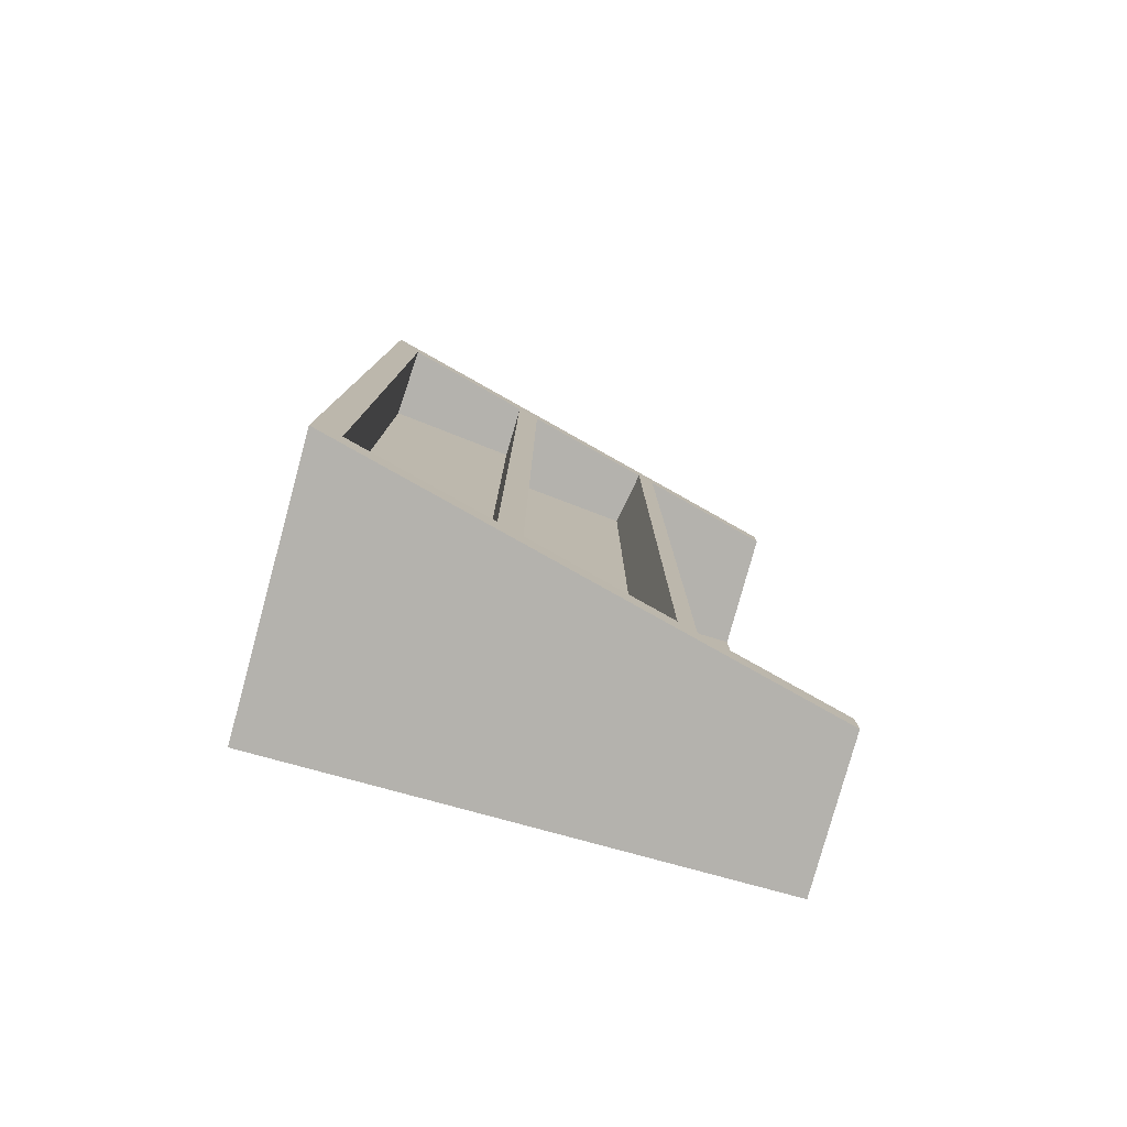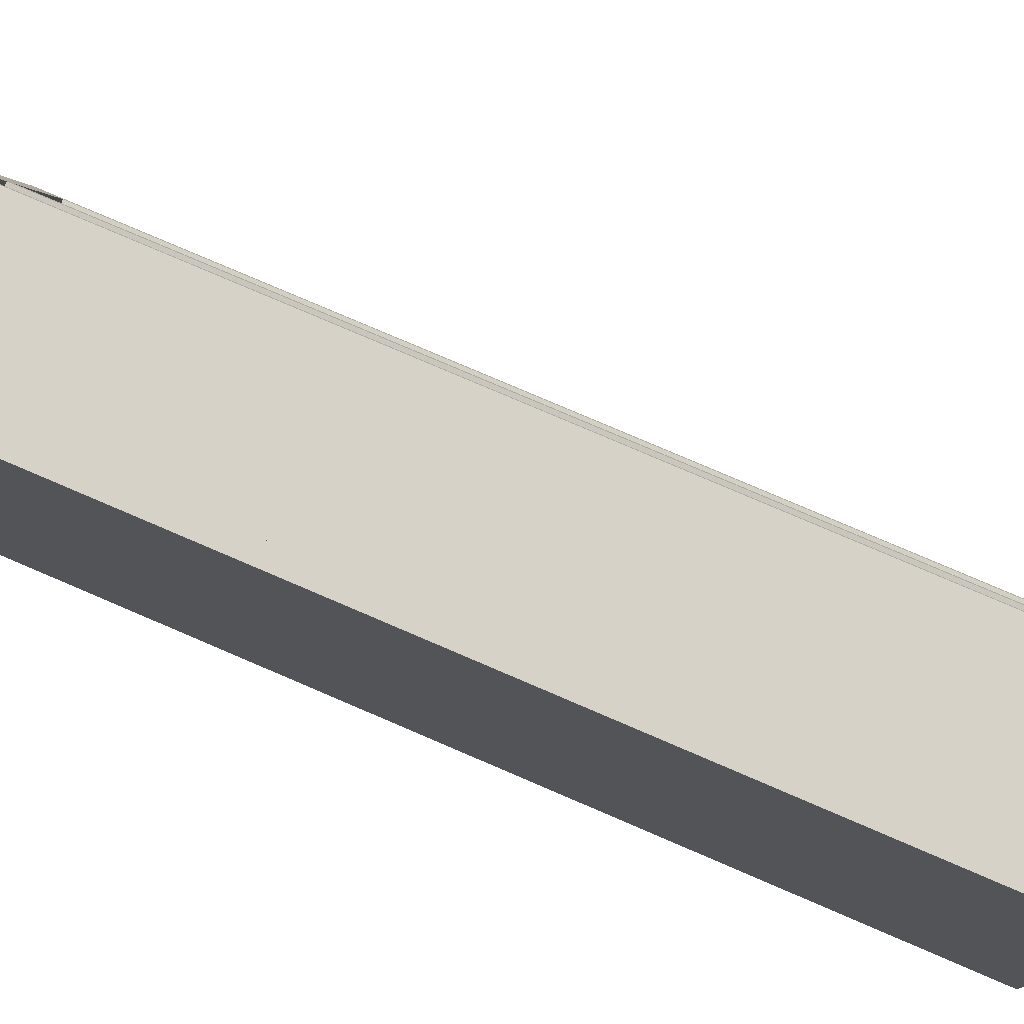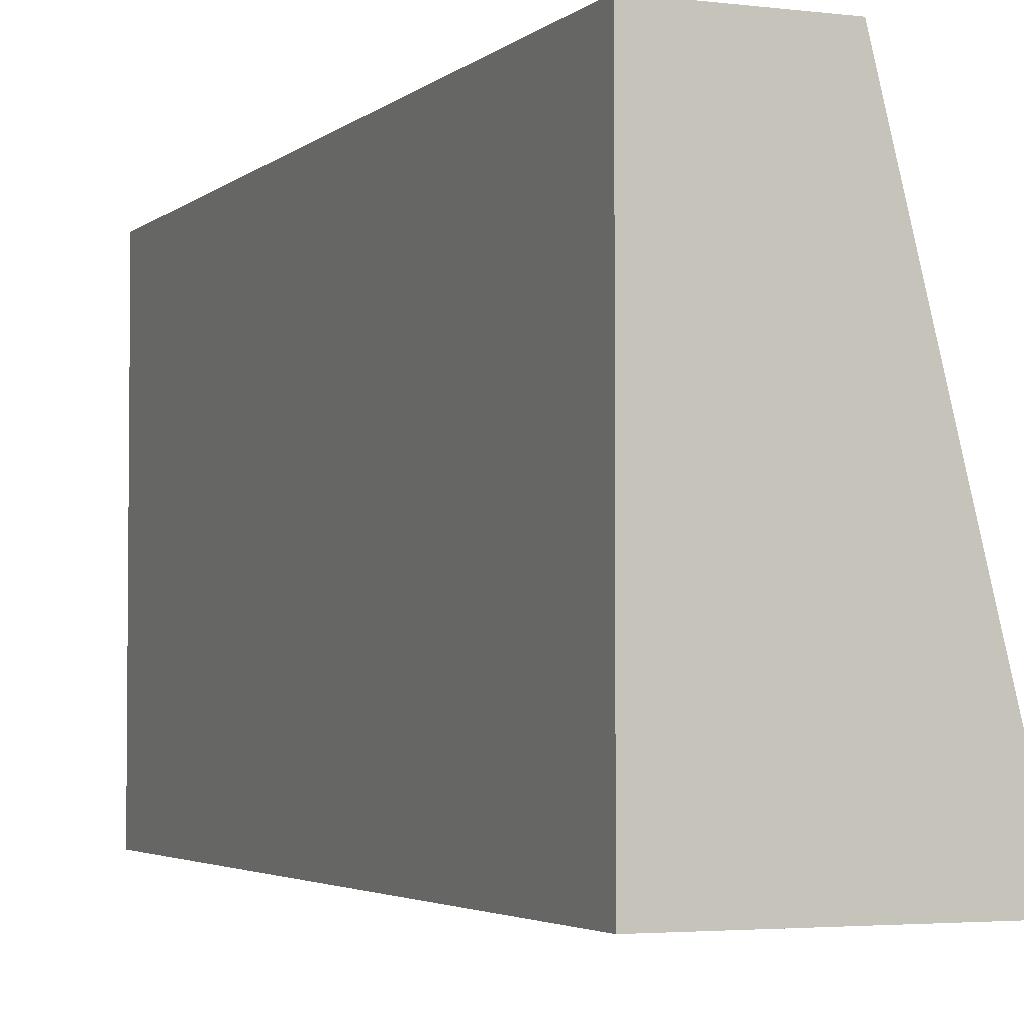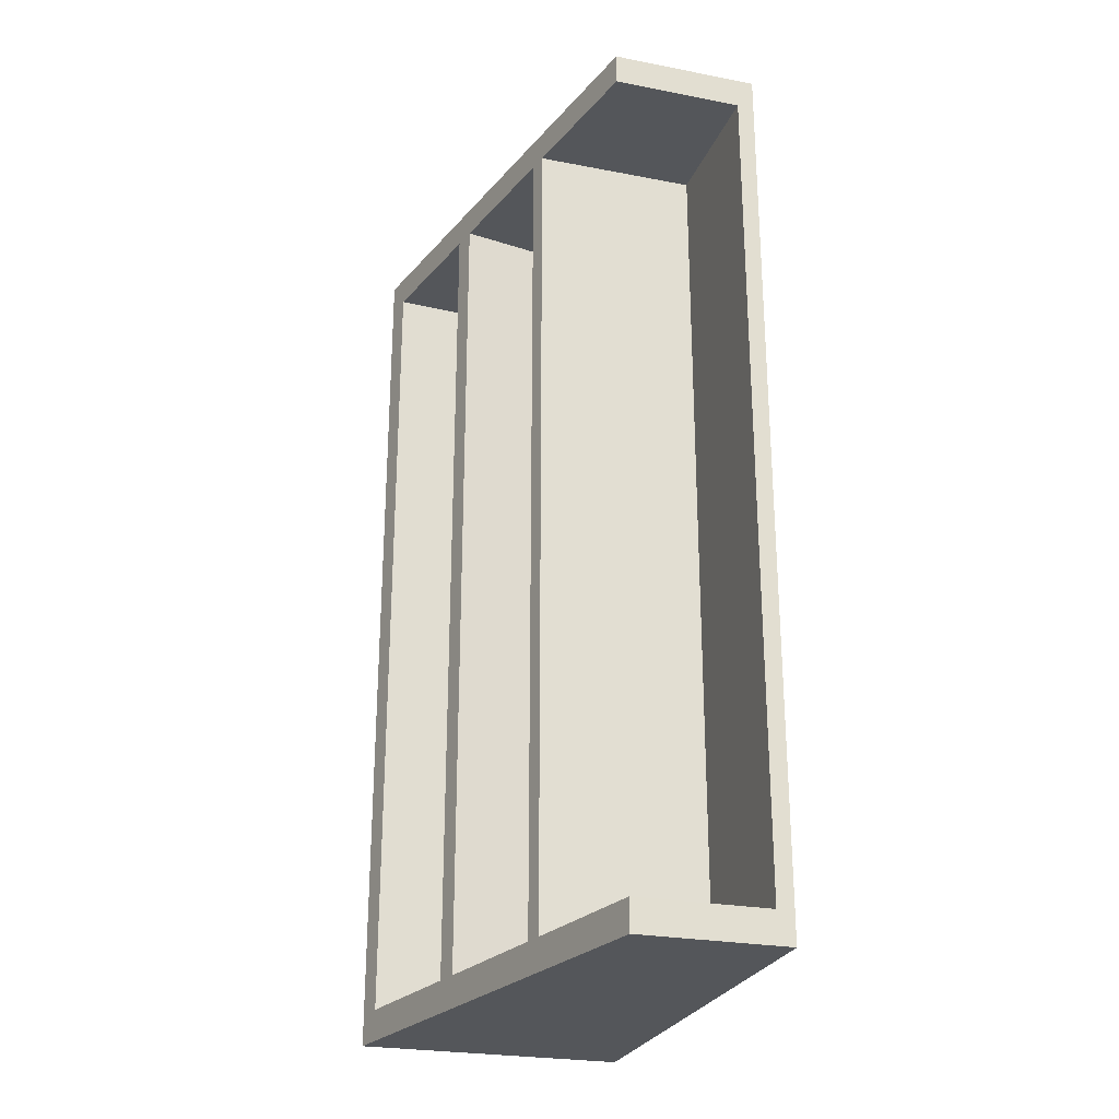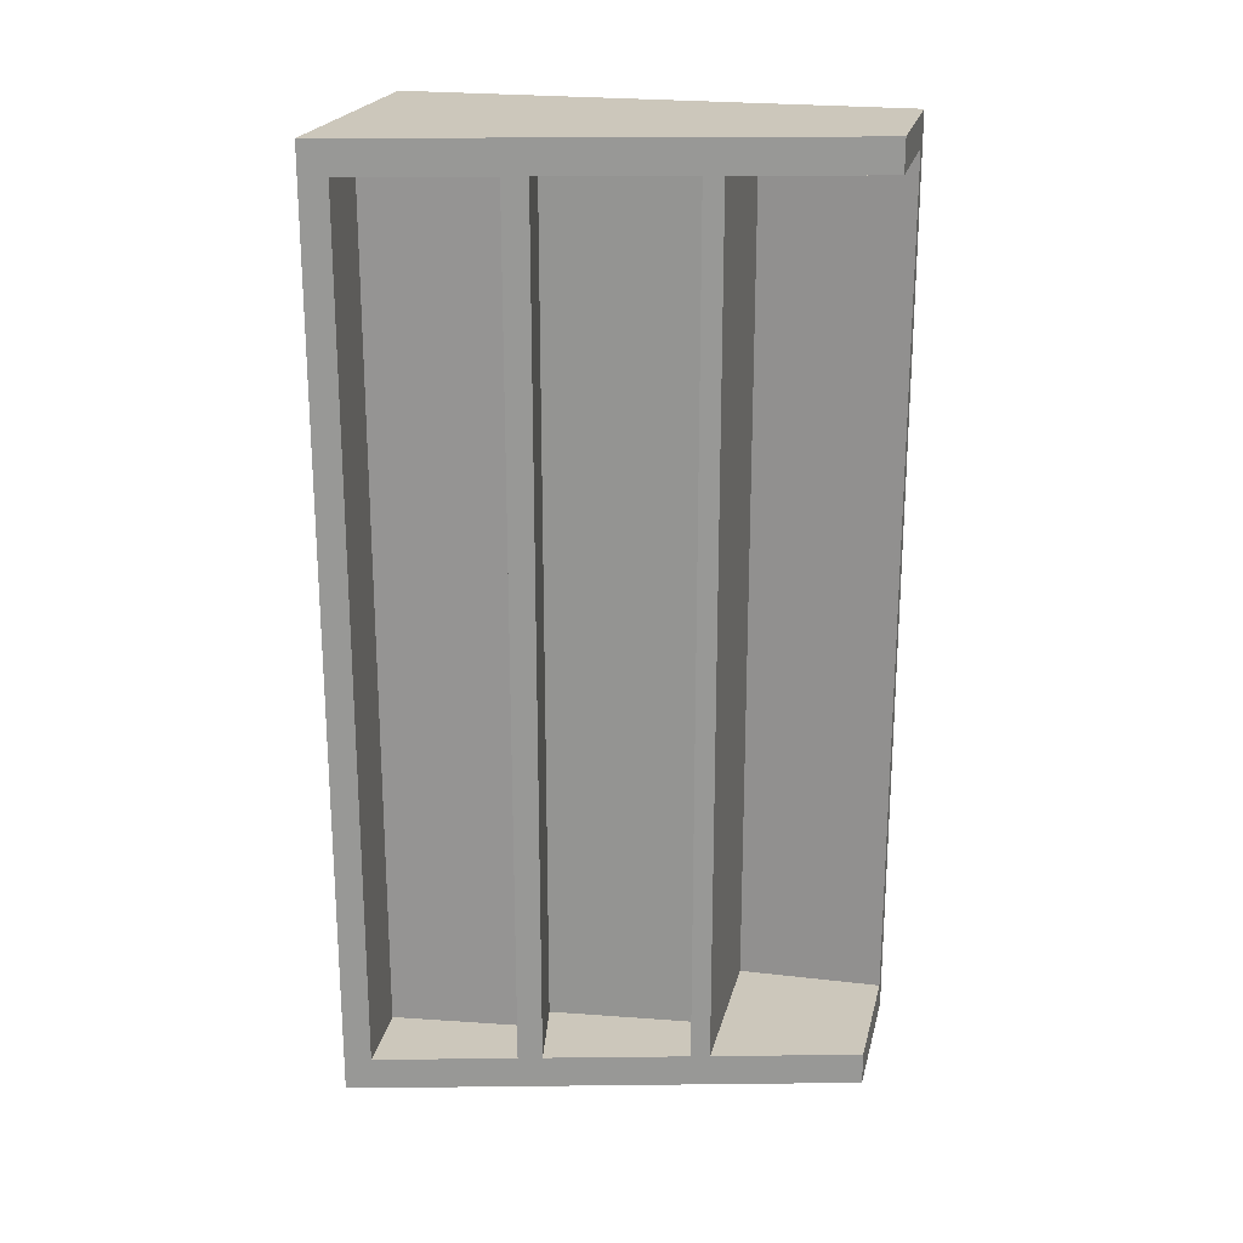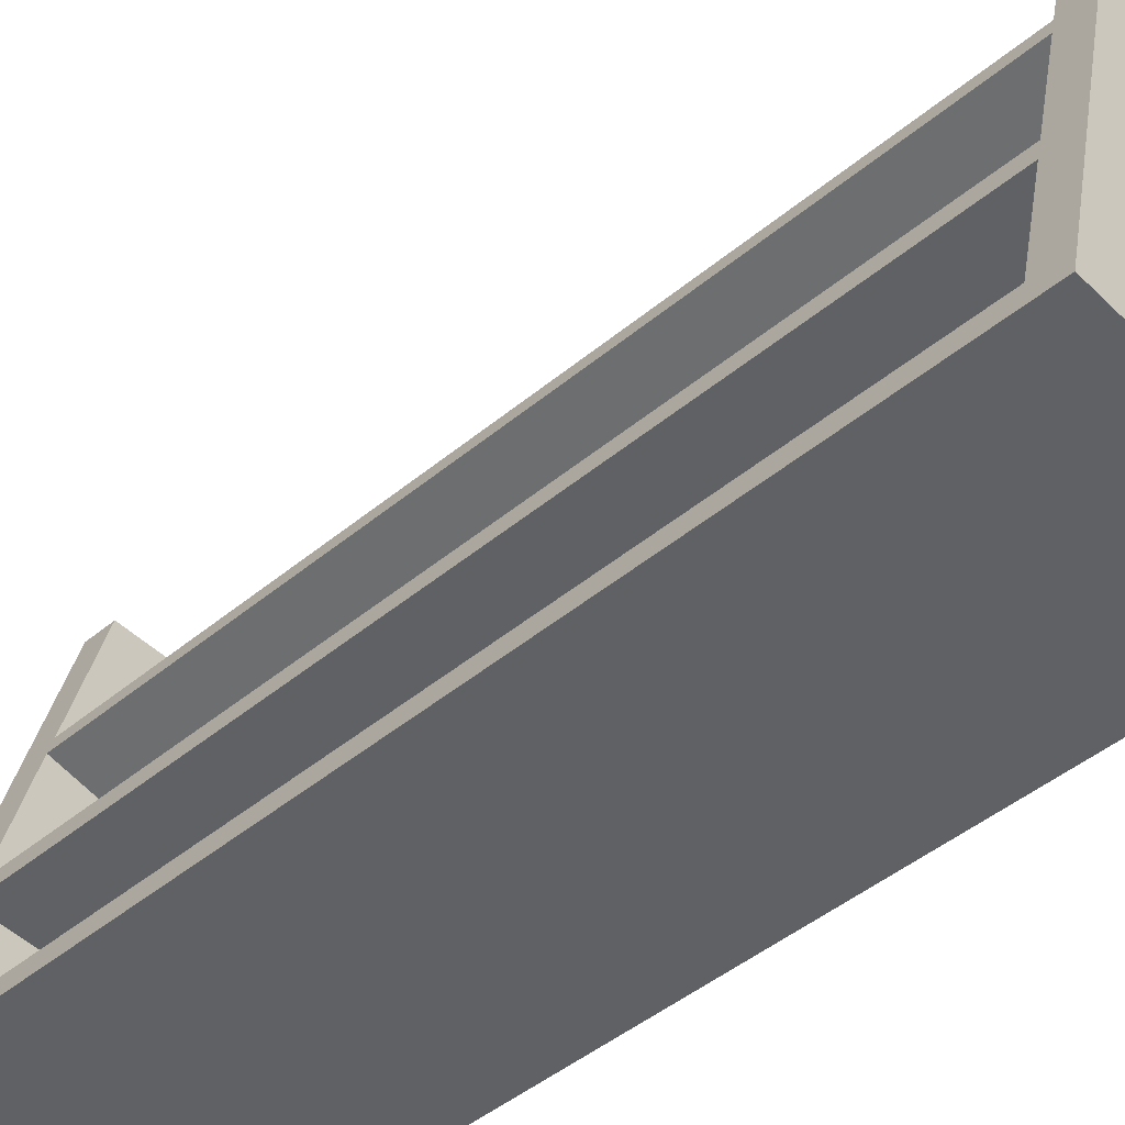
<metadata>
{"format":"obj","ext":"obj","renderer":"f3d","projection":"perspective","resolution":1024,"background":"white","views":[{"elev":-79.5,"azim":74.7,"up":"+Z"},{"elev":78.5,"azim":-66.8,"up":"+Y"},{"elev":-3.3,"azim":-22.9,"up":"+Y"},{"elev":-25.7,"azim":163.0,"up":"+Z"},{"elev":21.7,"azim":102.9,"up":"+Z"},{"elev":-47.6,"azim":132.8,"up":"+Y"}]}
</metadata>
<code>
o Cube.020
v -3.392 0.1176 -0.0891
v -3.392 6.656 -0.0891
v -3.392 0.1176 -12.35
v -3.392 6.656 -12.35
v 0.2383 0.1176 -0.0891
v -1.392 6.656 -0.0891
v 0.2383 0.1176 -12.35
v -1.392 6.656 -12.35
v -3.392 2.297 -0.0891
v -3.392 4.476 -0.0891
v -3.392 4.476 -12.35
v -3.392 2.297 -12.35
v -0.8485 4.476 -12.35
v -0.3051 2.297 -12.35
v -0.8485 4.476 -0.0891
v -0.3051 2.297 -0.0891
v -3.392 0.1176 -11.92
v -3.392 0.1176 -0.517
v -3.392 6.656 -0.517
v -3.392 6.656 -11.92
v 0.2383 0.1176 -0.517
v 0.2383 0.1176 -11.92
v -1.392 6.656 -11.92
v -1.392 6.656 -0.517
v -0.3051 2.297 -11.92
v -0.3051 2.297 -0.517
v -0.8485 4.476 -11.92
v -0.8485 4.476 -0.517
v -3.392 2.297 -0.517
v -3.392 2.297 -11.92
v -3.392 4.476 -0.517
v -3.392 4.476 -11.92
v -3.392 6.46 -0.0891
v -3.392 6.46 -12.35
v -1.343 6.46 -12.35
v -1.343 6.46 -0.0891
v -1.343 6.46 -11.92
v -1.343 6.46 -0.517
v -3.392 6.46 -0.517
v -3.392 6.46 -11.92
v -3.392 4.719 -12.35
v -0.9092 4.719 -12.35
v -0.9092 4.719 -0.0891
v -0.9092 4.719 -11.92
v -0.9092 4.719 -0.517
v -3.392 4.719 -0.517
v -3.392 4.719 -11.92
v -3.392 4.719 -0.0891
v -2.973 0.1176 -12.35
v -3.161 6.656 -12.35
v -2.973 0.1176 -0.0891
v -3.161 6.656 -0.0891
v -3.036 2.297 -0.0891
v -3.098 4.476 -0.0891
v -3.036 2.297 -12.35
v -3.098 4.476 -12.35
v -3.161 6.656 -11.92
v -3.161 6.656 -0.517
v -2.973 0.1176 -11.92
v -2.973 0.1176 -0.517
v -3.156 6.46 -0.0891
v -3.156 6.46 -12.35
v -3.105 4.719 -12.35
v -3.105 4.719 -0.0891
v -3.119 4.722 -11.92
v -3.119 4.722 -0.517
v -3.392 2.61 -0.0891
v -3.392 2.61 -12.35
v -0.3831 2.61 -12.35
v -0.3831 2.61 -0.0891
v -3.392 2.61 -0.517
v -3.392 2.61 -11.92
v -0.3831 2.61 -11.92
v -0.3831 2.61 -0.517
v -3.045 2.61 -12.35
v -3.045 2.61 -0.0891
v -1.677 4.326 -11.92
v -1.677 4.326 -0.517
v -1.495 2.411 -11.92
v -1.495 2.411 -0.517
v -3.392 0.4567 -12.35
v 0.1538 0.4567 -12.35
v 0.1538 0.4567 -0.0891
v -3.392 0.4567 -0.0891
v -3.392 0.4567 -0.517
v -3.392 0.4567 -11.92
v 0.1538 0.4567 -11.92
v 0.1538 0.4567 -0.517
v -2.983 0.4567 -12.35
v -2.983 0.4567 -0.0891
v -1.094 2.283 -11.92
v -1.094 2.283 -0.517
v -0.8947 0.3968 -11.92
v -0.8947 0.3968 -0.517
f 40 20 4 34
f 62 50 8 35
f 38 24 6 36
f 61 52 2 33
f 60 21 5 51
f 58 19 2 52
f 90 53 9 84
f 76 54 10 67
f 88 26 16 83
f 74 28 15 70
f 89 55 14 82
f 75 56 13 69
f 86 30 12 81
f 72 32 11 68
f 67 10 31 71
f 71 31 32 72
f 84 9 29 85
f 85 29 30 86
f 69 13 27 73
f 74 73 79 80
f 82 14 25 87
f 25 26 92 91
f 50 4 20 57
f 57 20 19 58
f 49 7 22 59
f 59 22 21 60
f 35 8 23 37
f 57 58 66 65
f 33 2 19 39
f 39 19 20 40
f 46 39 40 47
f 48 33 39 46
f 42 35 37 44
f 64 61 33 48
f 45 38 36 43
f 63 62 35 42
f 47 40 34 41
f 32 47 41 11
f 56 63 42 13
f 28 45 43 15
f 54 64 48 10
f 13 42 44 27
f 27 44 45 28
f 10 48 46 31
f 31 46 47 32
f 15 43 64 54
f 11 41 63 56
f 41 34 62 63
f 43 36 61 64
f 17 59 60 18
f 3 49 59 17
f 8 50 57 23
f 68 11 56 75
f 81 12 55 89
f 70 15 54 76
f 83 16 53 90
f 24 58 52 6
f 18 60 51 1
f 36 6 52 61
f 34 4 50 62
f 45 44 65 66
f 58 24 38 45 66
f 65 44 37 23 57
f 16 70 76 53
f 12 68 75 55
f 25 73 74 26
f 14 69 73 25
f 29 71 72 30
f 9 67 71 29
f 30 72 68 12
f 55 75 69 14
f 26 74 70 16
f 53 76 67 9
f 79 77 78 80
f 73 27 77 79
f 27 28 78 77
f 28 74 80 78
f 5 83 90 51
f 3 81 89 49
f 22 87 88 21
f 7 82 87 22
f 18 85 86 17
f 1 84 85 18
f 17 86 81 3
f 49 89 82 7
f 21 88 83 5
f 51 90 84 1
f 93 91 92 94
f 88 87 93 94
f 87 25 91 93
f 26 88 94 92

</code>
